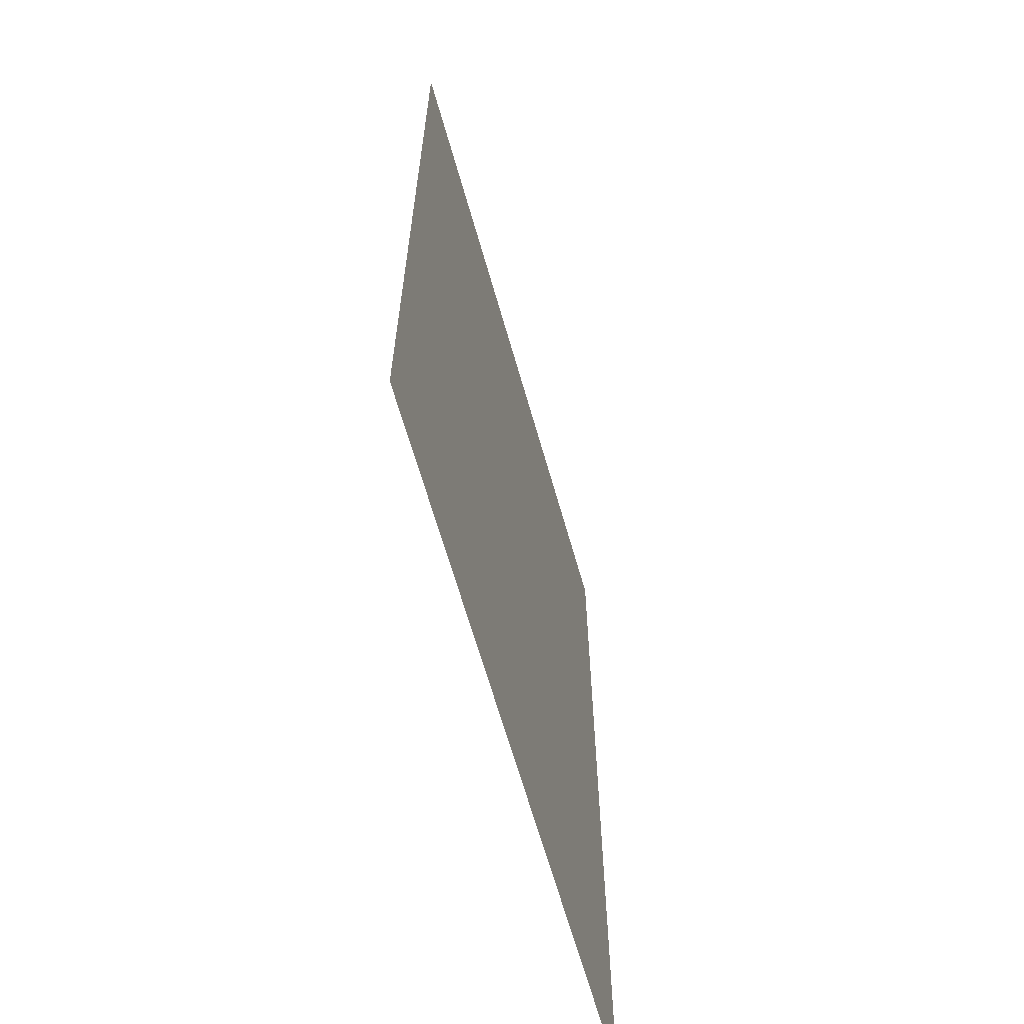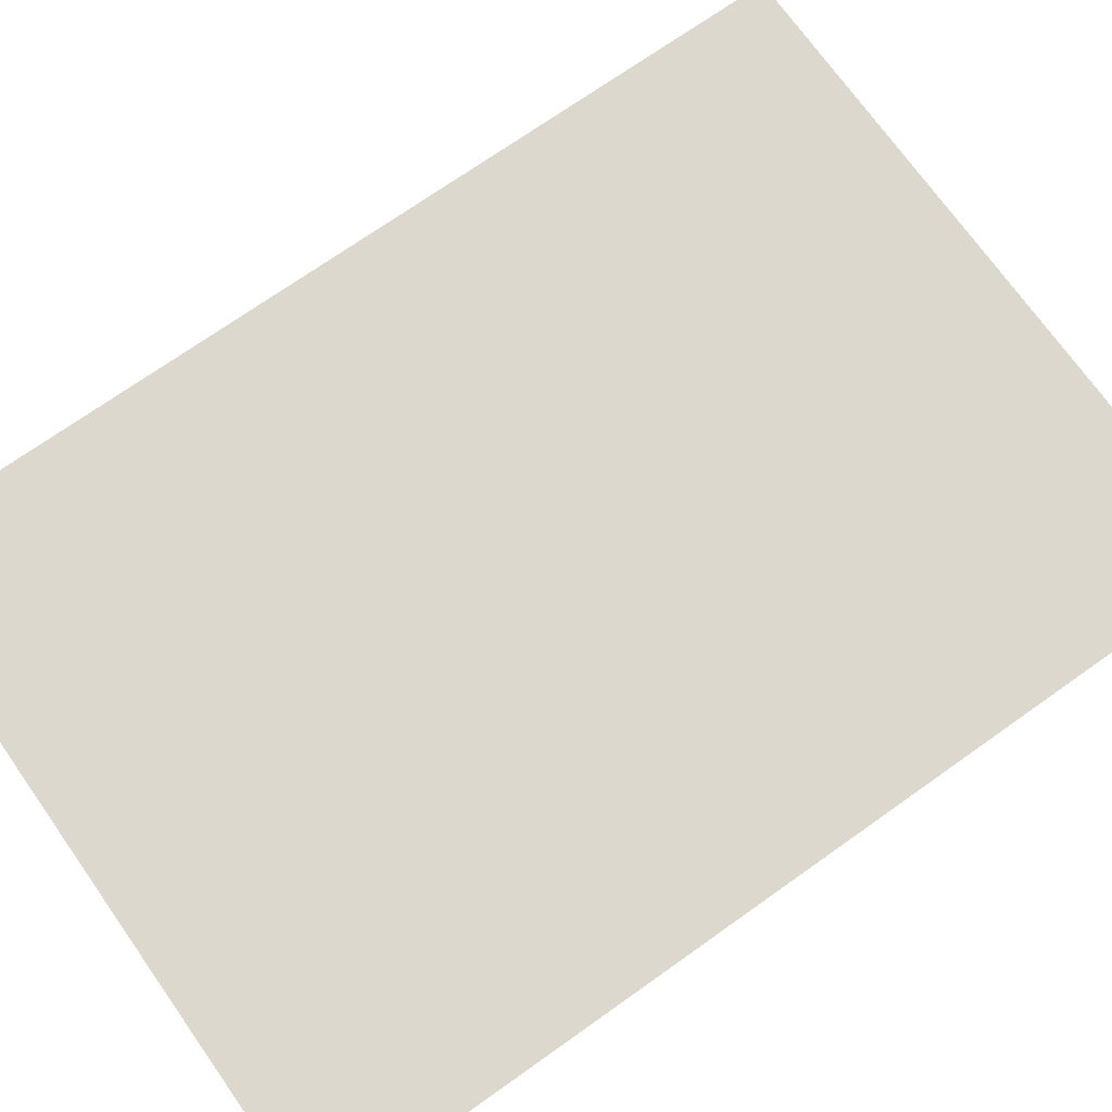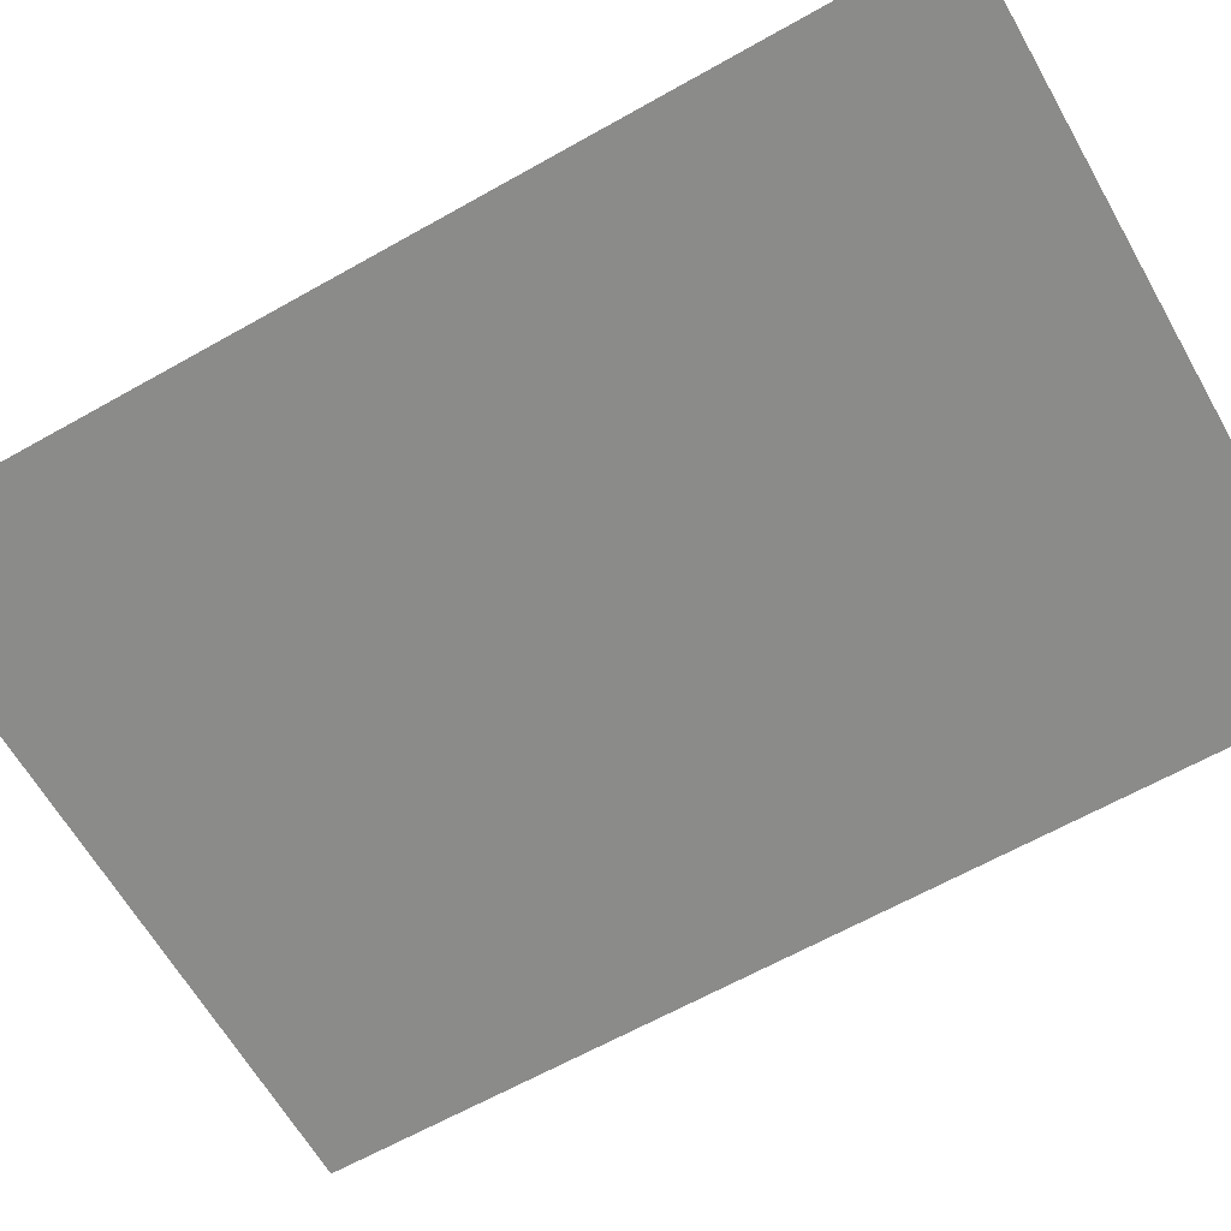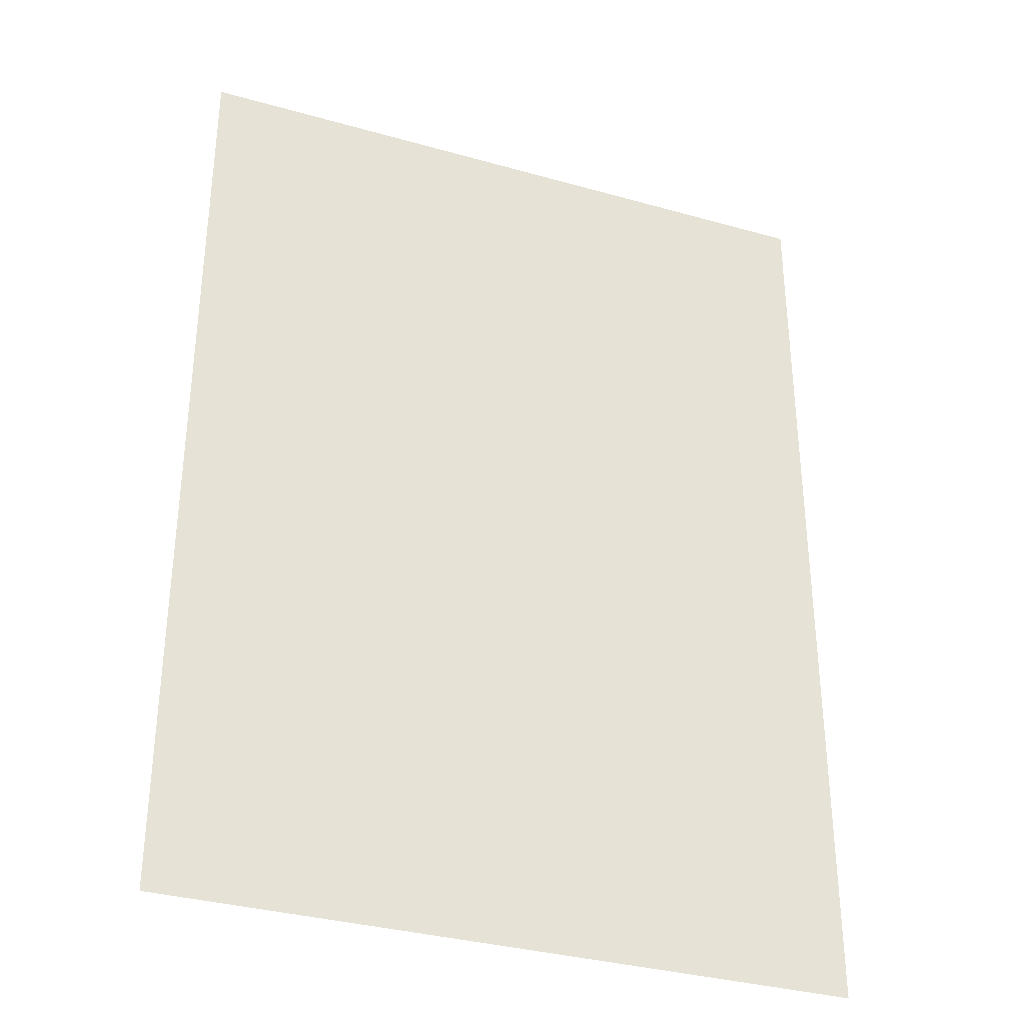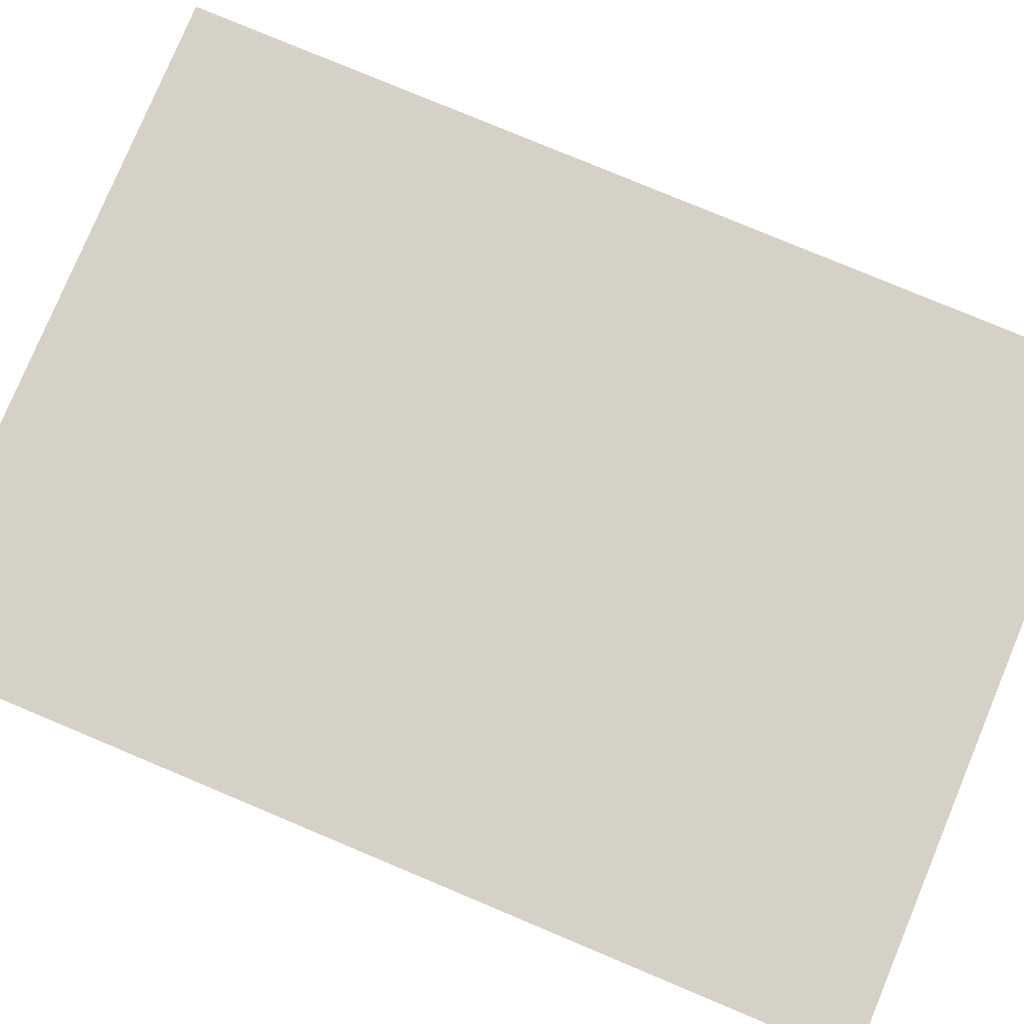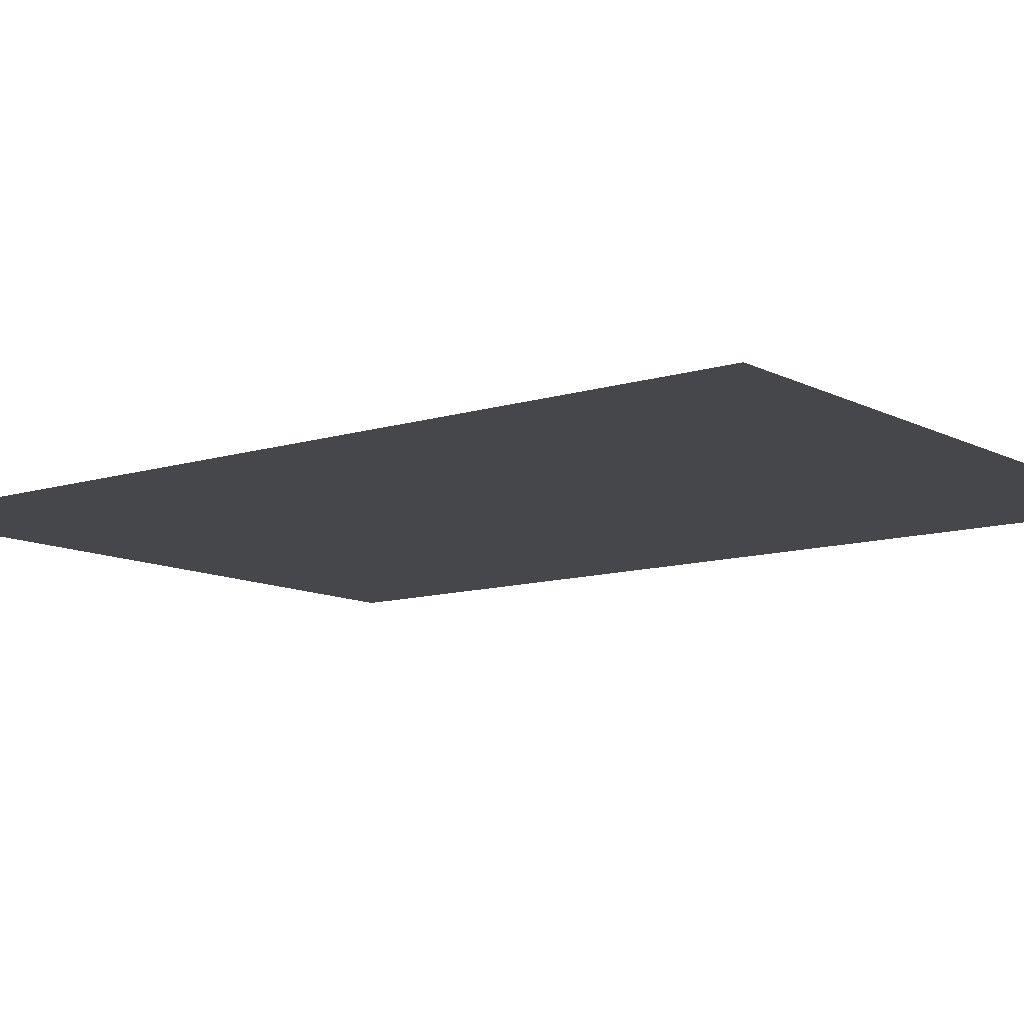
<metadata>
{"format":"obj","ext":"obj","renderer":"f3d","projection":"perspective","resolution":1024,"background":"white","views":[{"elev":-65.3,"azim":-74.1,"up":"+Y"},{"elev":72.2,"azim":-125.3,"up":"+Z"},{"elev":-63.7,"azim":-60.3,"up":"+Z"},{"elev":-34.1,"azim":-20.9,"up":"+Y"},{"elev":79.1,"azim":112.7,"up":"+Z"},{"elev":-10.8,"azim":128.1,"up":"+Z"}]}
</metadata>
<code>
o puerta_Plano.007
v -0.8837 0.001043 4.238
v 0.5563 0.001043 4.238
v 0.5563 2.001 4.238
v -0.8837 2.001 4.238
v -0.1637 0.001043 4.238
v -0.1637 2.001 4.238
f 1 6 4
f 5 3 6
f 1 5 6
f 5 2 3

</code>
